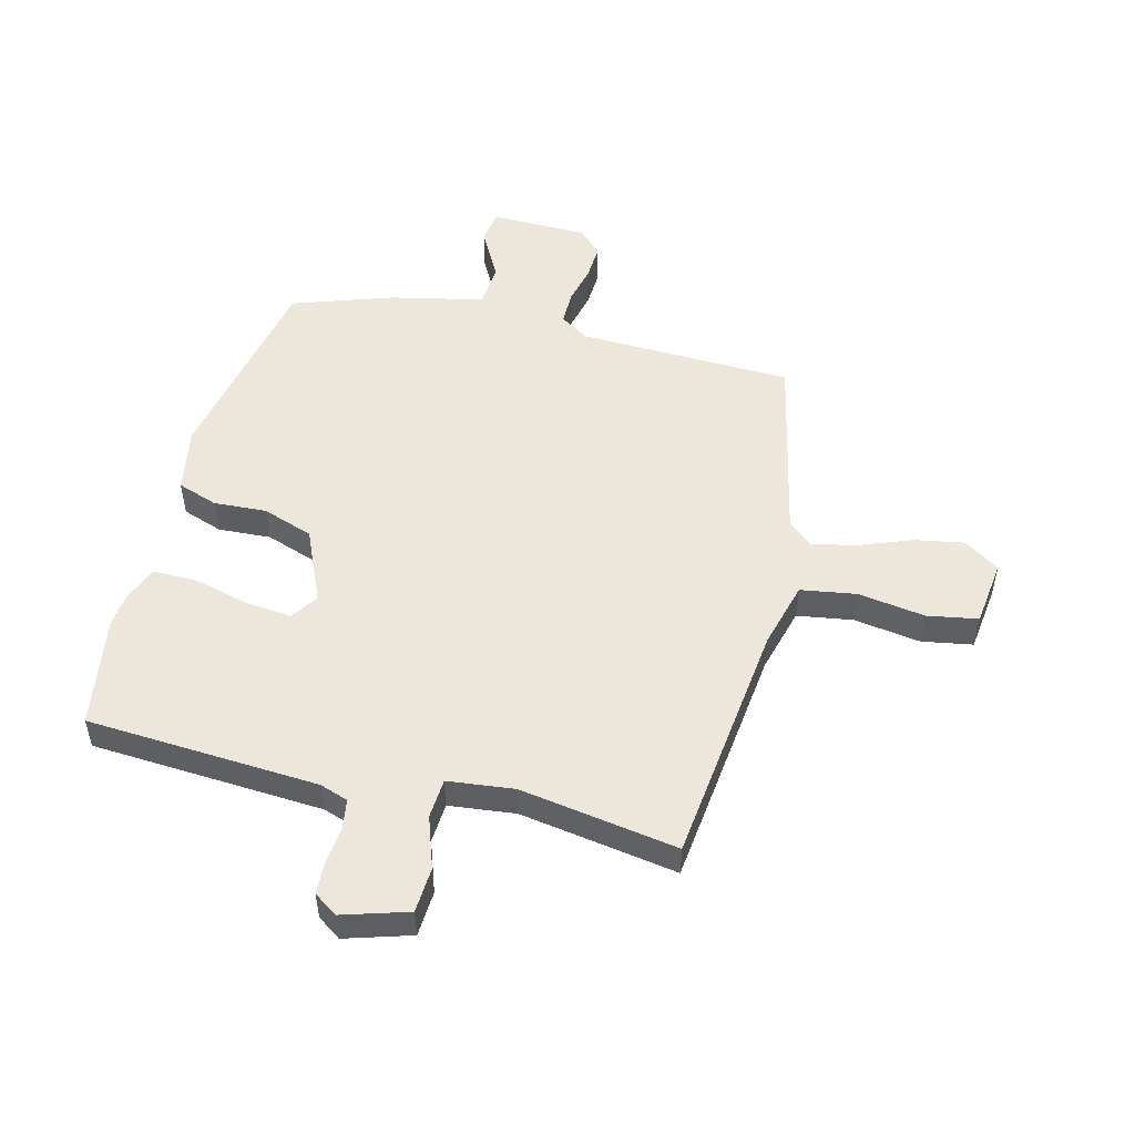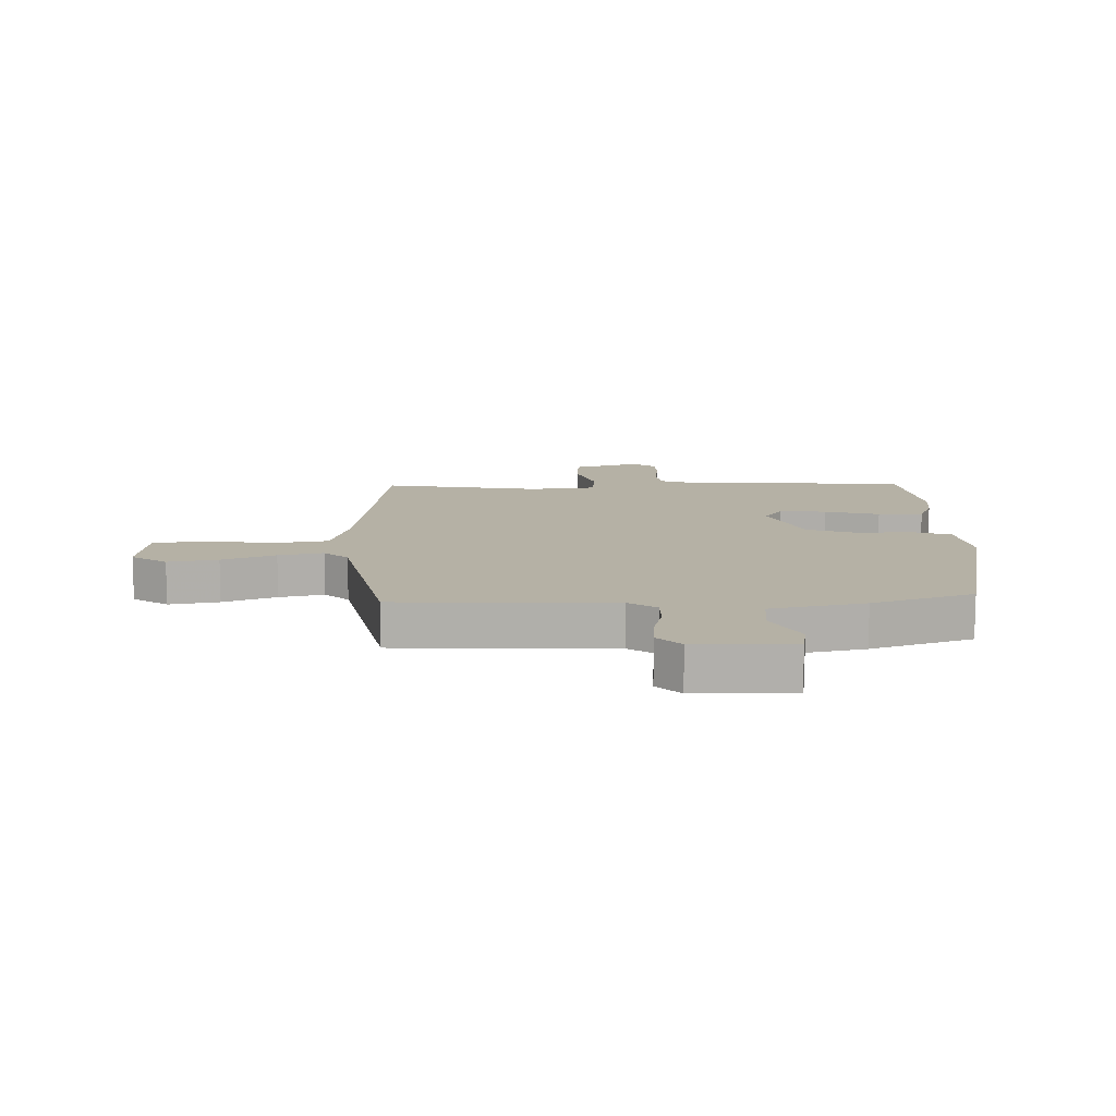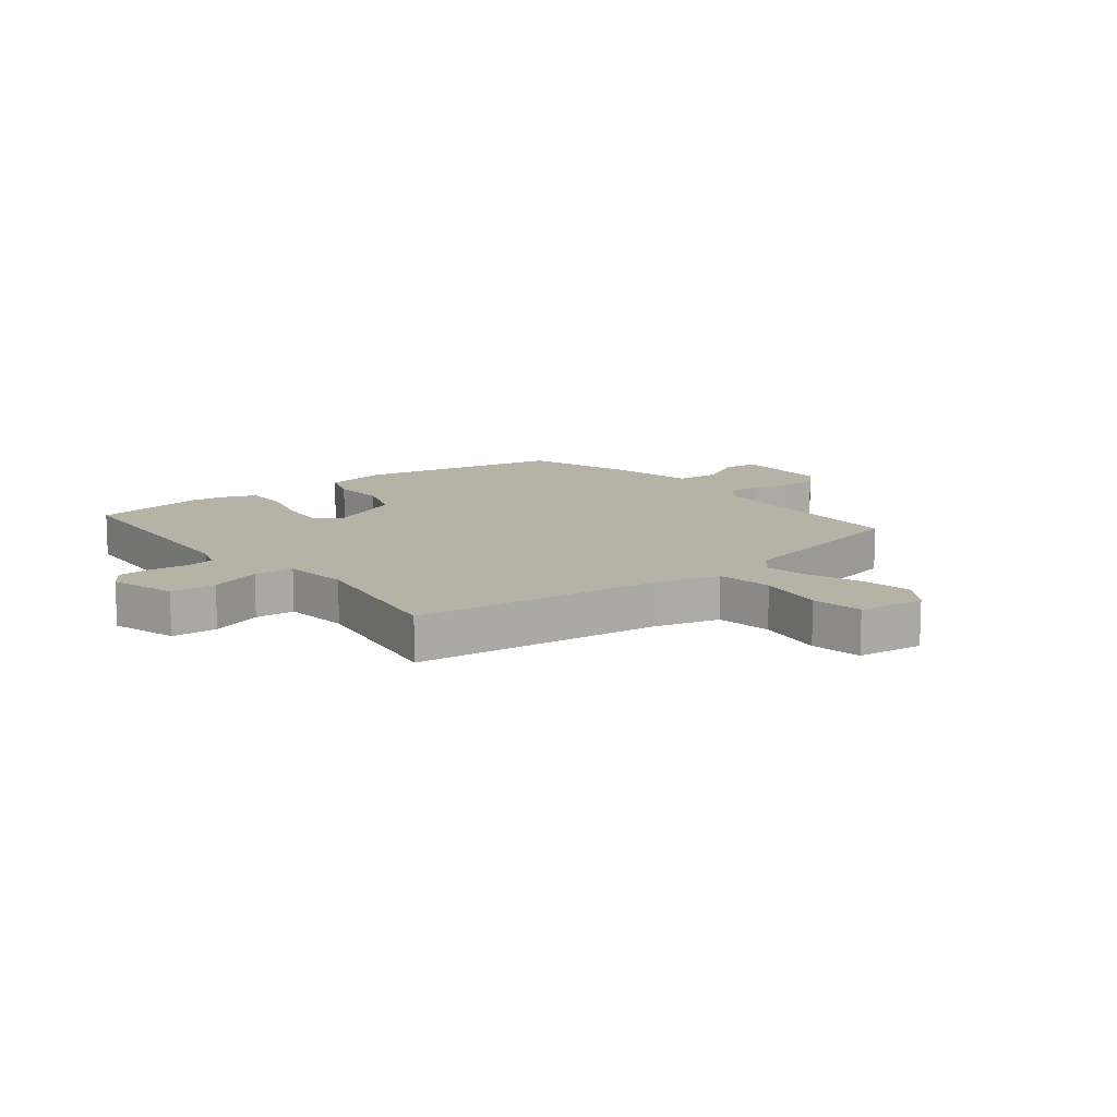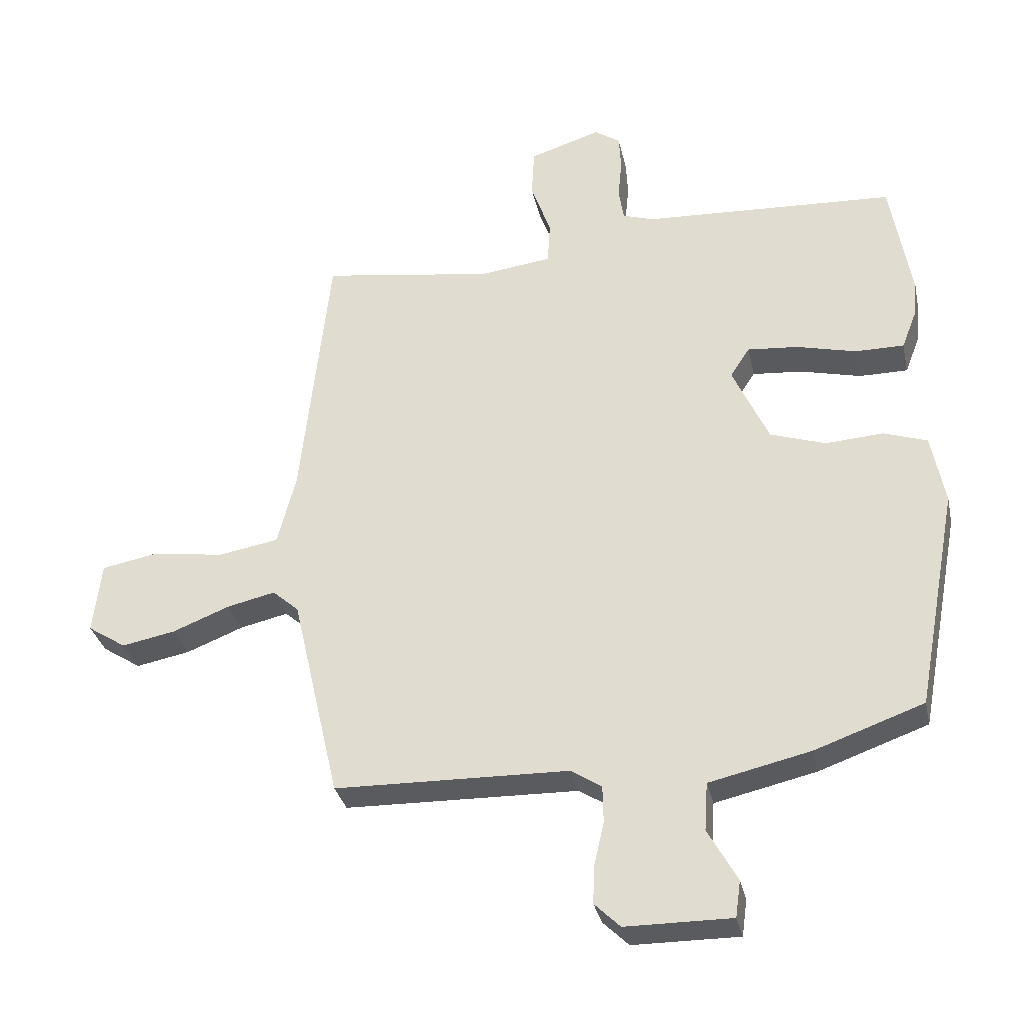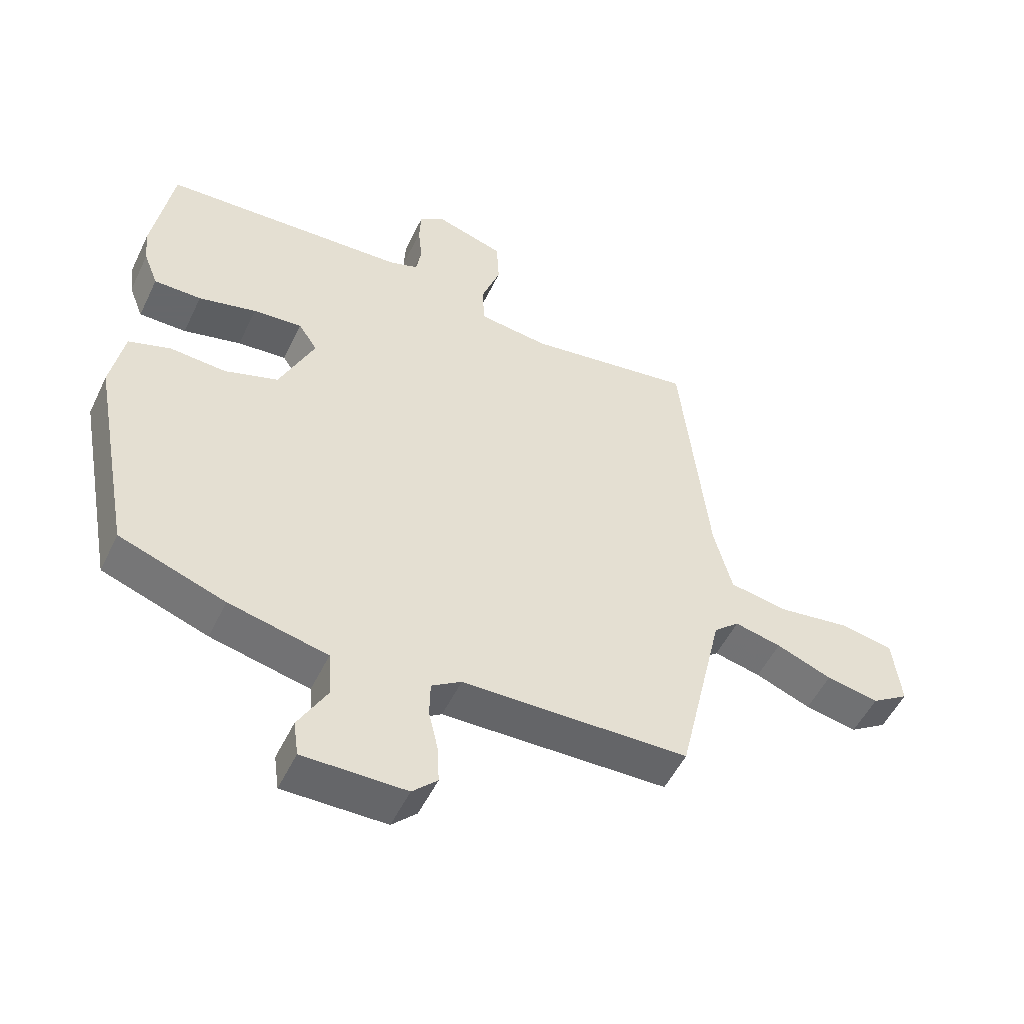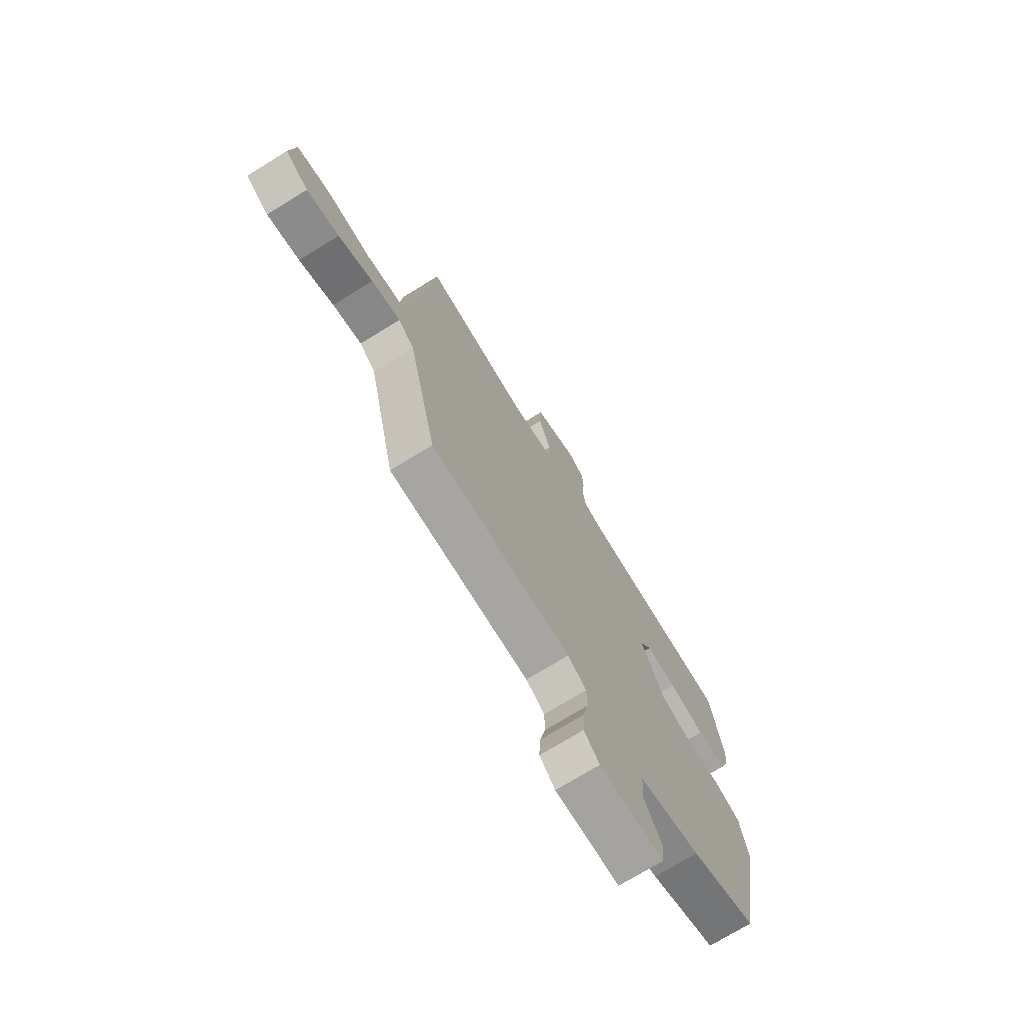
<metadata>
{"format":"obj","ext":"obj","renderer":"f3d","projection":"perspective","resolution":1024,"background":"white","views":[{"elev":51.7,"azim":14.7,"up":"+Y"},{"elev":11.9,"azim":179.5,"up":"+Y"},{"elev":12.3,"azim":52.4,"up":"+Y"},{"elev":-32.2,"azim":-167.8,"up":"+Z"},{"elev":-52.0,"azim":-25.2,"up":"+Z"},{"elev":-72.8,"azim":121.7,"up":"+Z"}]}
</metadata>
<code>
v 0.455 0.07 0.491
v 0.5 0.07 0.075
v 0.529 0.07 -0.037
v 0.623 0.07 -0.053
v 0.737 0.07 -0.037
v 0.823 0.07 -0.053
v 0.836 0.07 -0.165
v 0.776 0.07 -0.204
v 0.692 0.07 -0.188
v 0.603 0.07 -0.153
v 0.528 0.07 -0.136
v 0.487 0.07 -0.172
v 0.413 0.07 -0.494
v 0.049 0.07 -0.502
v 0.001 0.07 -0.533
v 0 0.07 -0.59
v 0.015 0.07 -0.656
v 0.018 0.07 -0.717
v -0.022 0.07 -0.756
v -0.187 0.07 -0.757
v -0.195 0.07 -0.7
v -0.149 0.07 -0.618
v -0.154 0.07 -0.543
v -0.312 0.07 -0.507
v -0.481 0.07 -0.447
v -0.546 0.07 -0.102
v -0.525 0.07 0.008
v -0.457 0.07 0.031
v -0.367 0.07 0.025
v -0.281 0.07 0.054
v -0.225 0.07 0.178
v -0.255 0.07 0.224
v -0.334 0.07 0.217
v -0.427 0.07 0.194
v -0.503 0.07 0.194
v -0.526 0.07 0.253
v -0.532 0.07 0.31
v -0.5 0.07 0.5
v -0.106 0.07 0.52
v -0.058 0.07 0.536
v -0.05 0.07 0.586
v -0.056 0.07 0.649
v -0.053 0.07 0.704
v -0.013 0.07 0.731
v 0.098 0.07 0.696
v 0.102 0.07 0.619
v 0.071 0.07 0.532
v 0.075 0.07 0.465
v 0.187 0.07 0.451
v 0.455 0 0.491
v 0.5 0 0.075
v 0.529 0 -0.037
v 0.623 0 -0.053
v 0.737 0 -0.037
v 0.823 0 -0.053
v 0.836 0 -0.165
v 0.776 0 -0.204
v 0.692 0 -0.188
v 0.603 0 -0.153
v 0.528 0 -0.136
v 0.487 0 -0.172
v 0.413 0 -0.494
v 0.049 0 -0.502
v 0.001 0 -0.533
v 0 0 -0.59
v 0.015 0 -0.656
v 0.018 0 -0.717
v -0.022 0 -0.756
v -0.187 0 -0.757
v -0.195 0 -0.7
v -0.149 0 -0.618
v -0.154 0 -0.543
v -0.312 0 -0.507
v -0.481 0 -0.447
v -0.546 0 -0.102
v -0.525 0 0.008
v -0.457 0 0.031
v -0.367 0 0.025
v -0.281 0 0.054
v -0.225 0 0.178
v -0.255 0 0.224
v -0.334 0 0.217
v -0.427 0 0.194
v -0.503 0 0.194
v -0.526 0 0.253
v -0.532 0 0.31
v -0.5 0 0.5
v -0.106 0 0.52
v -0.058 0 0.536
v -0.05 0 0.586
v -0.056 0 0.649
v -0.053 0 0.704
v -0.013 0 0.731
v 0.098 0 0.696
v 0.102 0 0.619
v 0.071 0 0.532
v 0.075 0 0.465
v 0.187 0 0.451
f 44 45 46 47
f 44 47 48
f 41 42 43 44
f 40 41 44 48
f 39 40 48
f 38 39 48
f 37 38 48 49
f 33 34 35 36
f 32 33 36 37
f 26 27 28 29
f 26 29 30
f 23 24 25 26
f 23 26 30
f 19 20 21 22
f 19 22 23
f 16 17 18 19
f 15 16 19 23
f 14 15 23 30
f 12 13 14 30
f 7 8 9 10
f 7 10 11
f 4 5 6 7
f 3 4 7 11
f 2 3 11 12
f 32 37 49 1
f 2 12 30 31
f 1 2 31 32
f 96 95 94 93
f 97 96 93
f 93 92 91 90
f 97 93 90 89
f 97 89 88
f 97 88 87
f 98 97 87 86
f 85 84 83 82
f 86 85 82 81
f 78 77 76 75
f 79 78 75
f 75 74 73 72
f 79 75 72
f 71 70 69 68
f 72 71 68
f 68 67 66 65
f 72 68 65 64
f 79 72 64 63
f 79 63 62 61
f 59 58 57 56
f 60 59 56
f 56 55 54 53
f 60 56 53 52
f 61 60 52 51
f 50 98 86 81
f 80 79 61 51
f 81 80 51 50
f 1 50 51 2
f 2 51 52 3
f 3 52 53 4
f 4 53 54 5
f 5 54 55 6
f 6 55 56 7
f 7 56 57 8
f 8 57 58 9
f 9 58 59 10
f 10 59 60 11
f 11 60 61 12
f 12 61 62 13
f 13 62 63 14
f 14 63 64 15
f 15 64 65 16
f 16 65 66 17
f 17 66 67 18
f 18 67 68 19
f 19 68 69 20
f 20 69 70 21
f 21 70 71 22
f 22 71 72 23
f 23 72 73 24
f 24 73 74 25
f 25 74 75 26
f 26 75 76 27
f 27 76 77 28
f 28 77 78 29
f 29 78 79 30
f 30 79 80 31
f 31 80 81 32
f 32 81 82 33
f 33 82 83 34
f 34 83 84 35
f 35 84 85 36
f 36 85 86 37
f 37 86 87 38
f 38 87 88 39
f 39 88 89 40
f 40 89 90 41
f 41 90 91 42
f 42 91 92 43
f 43 92 93 44
f 44 93 94 45
f 45 94 95 46
f 46 95 96 47
f 47 96 97 48
f 48 97 98 49
f 49 98 50 1

</code>
